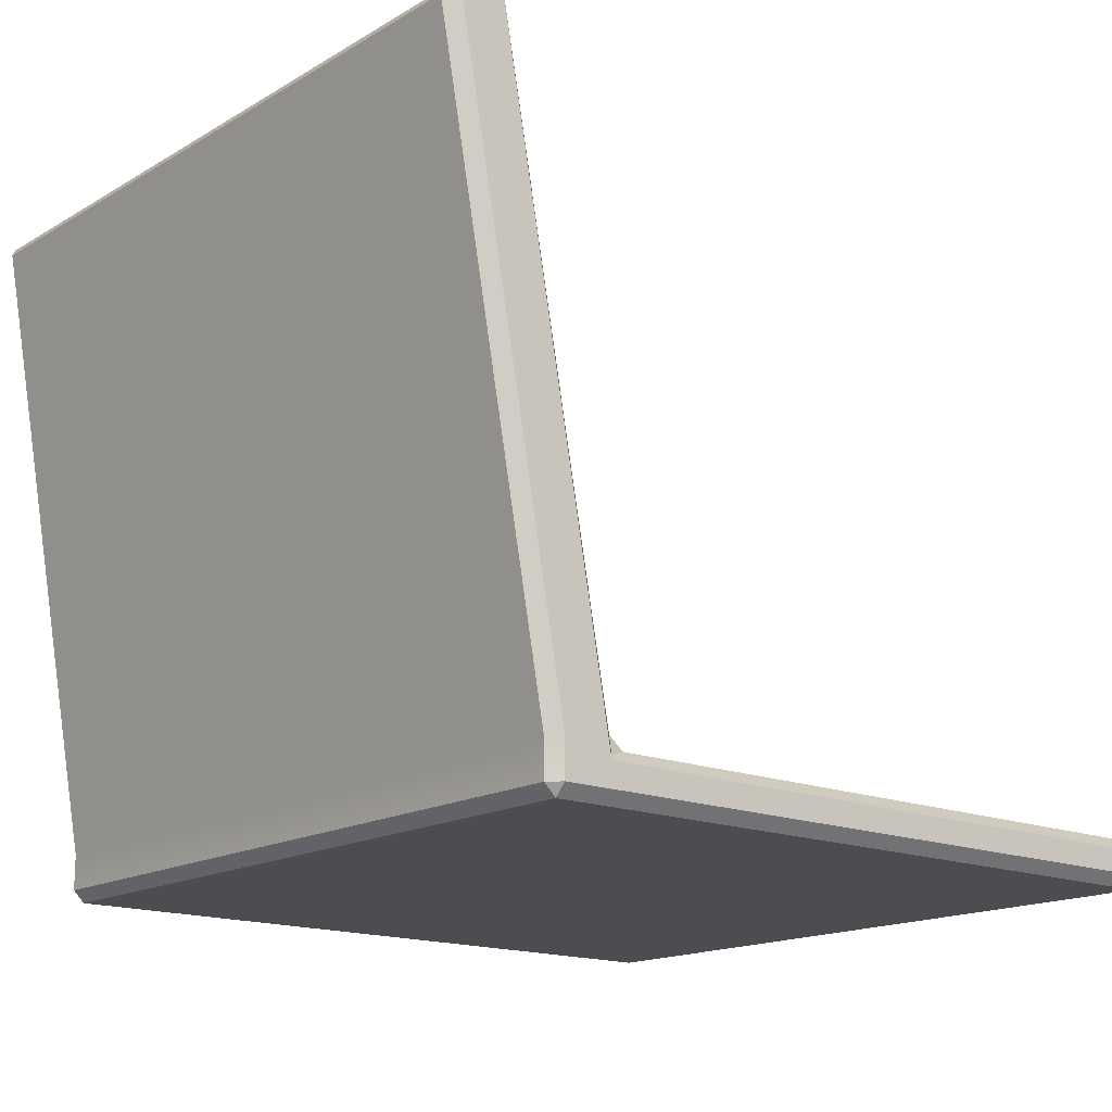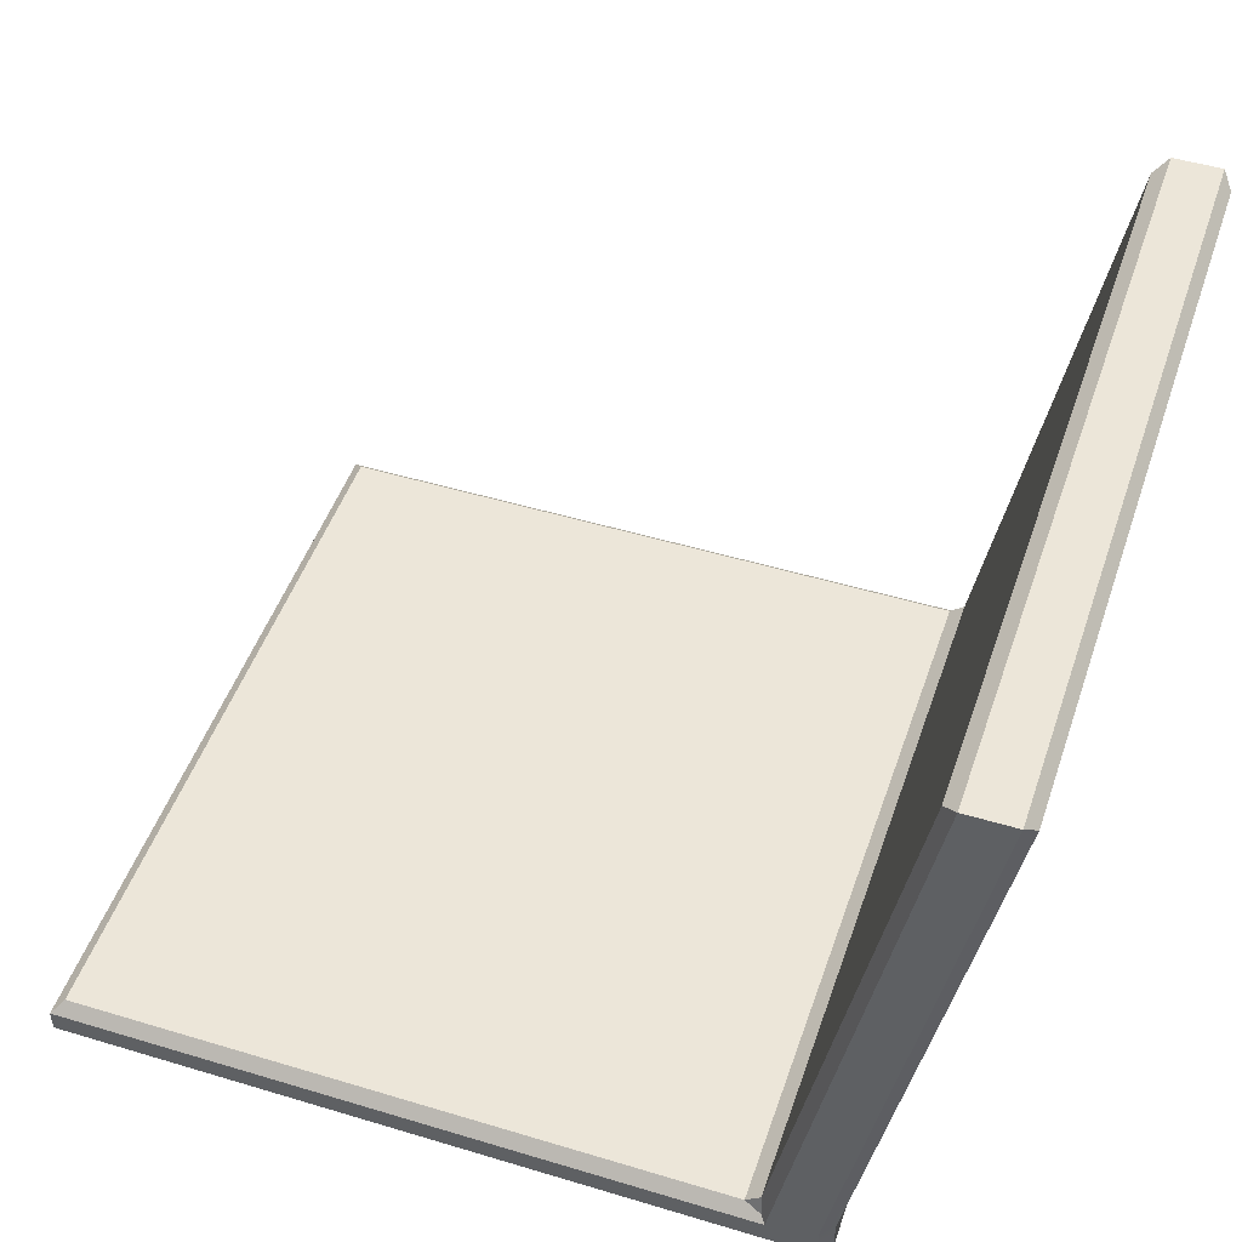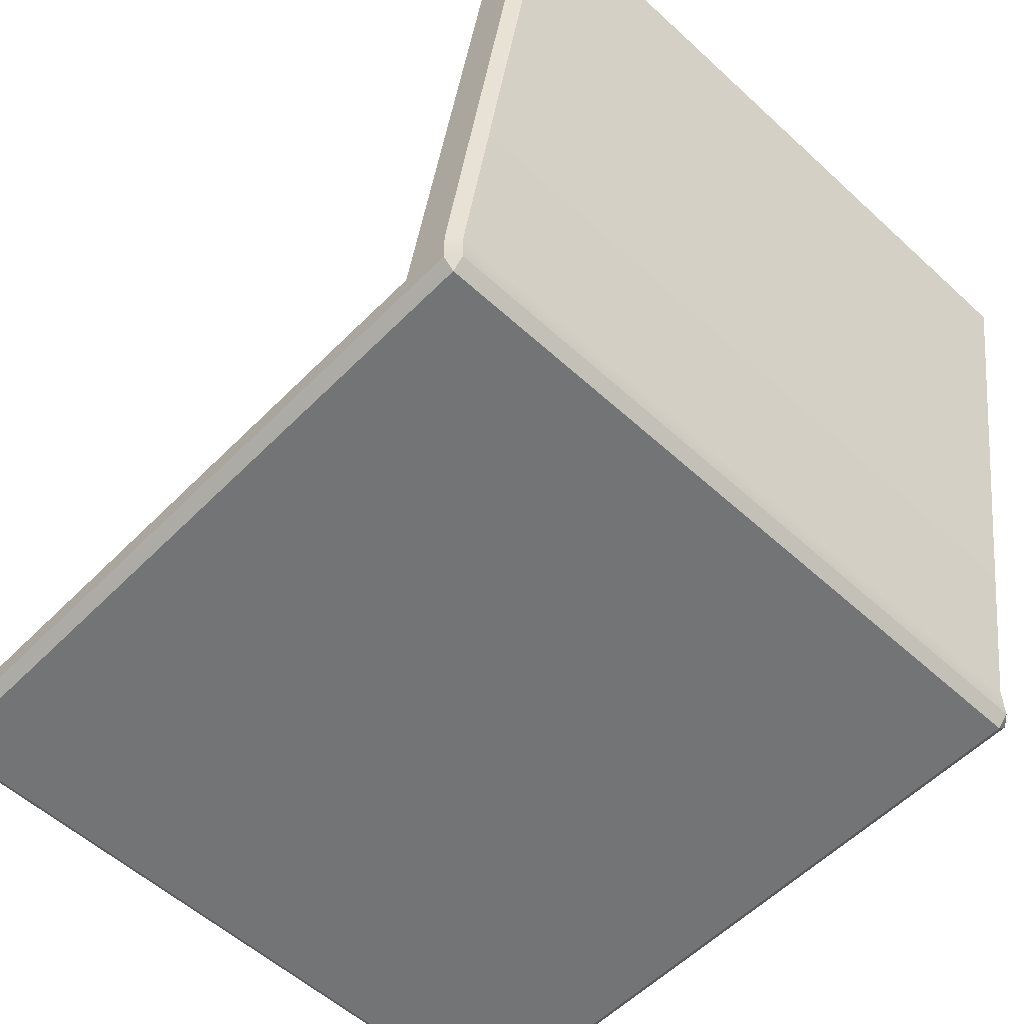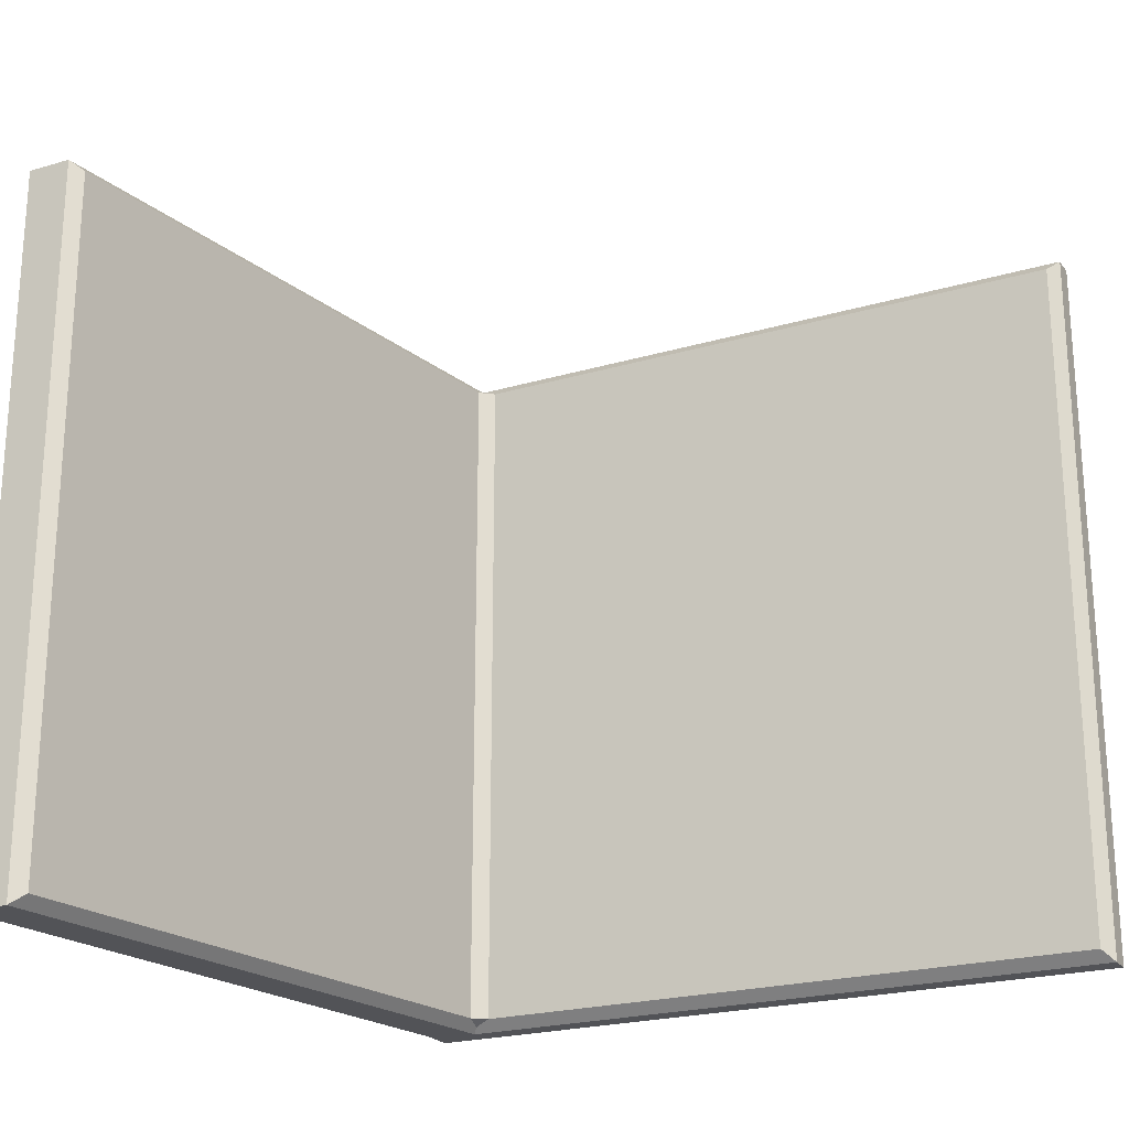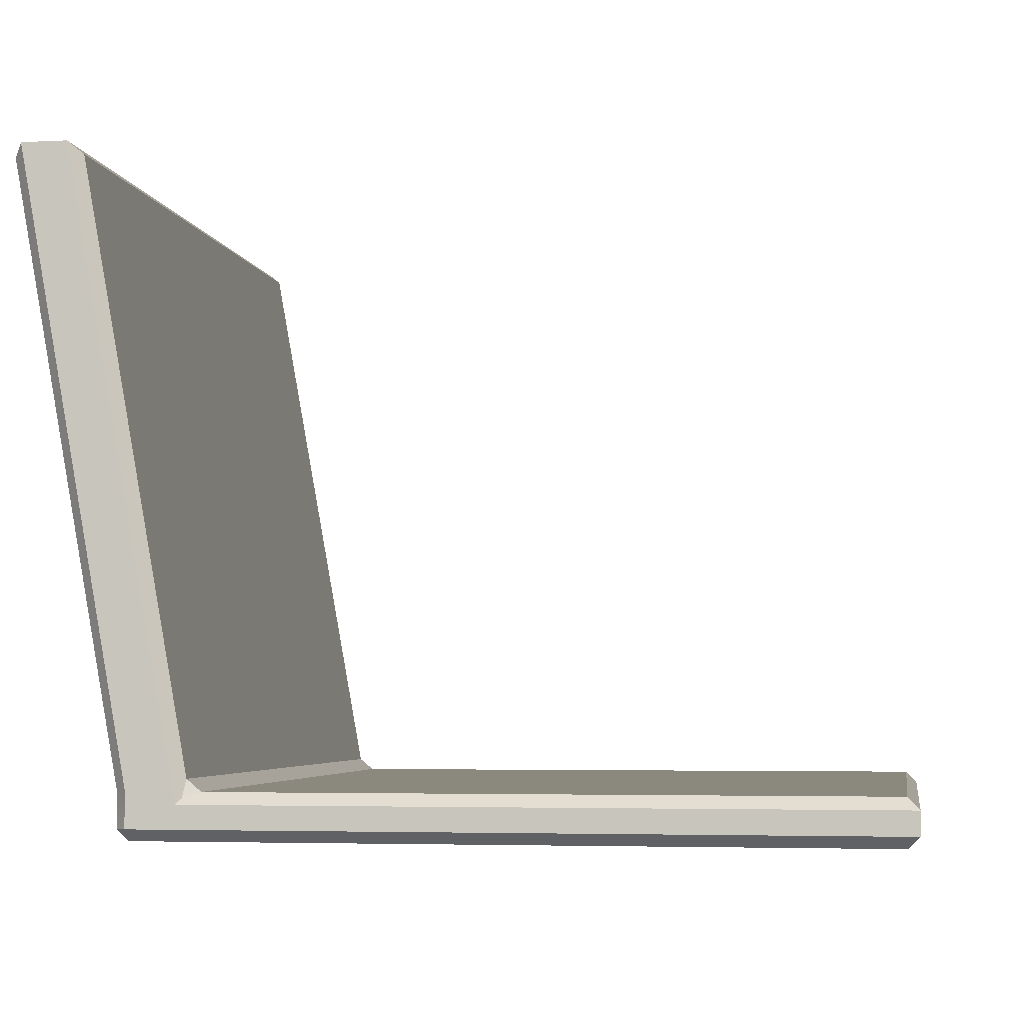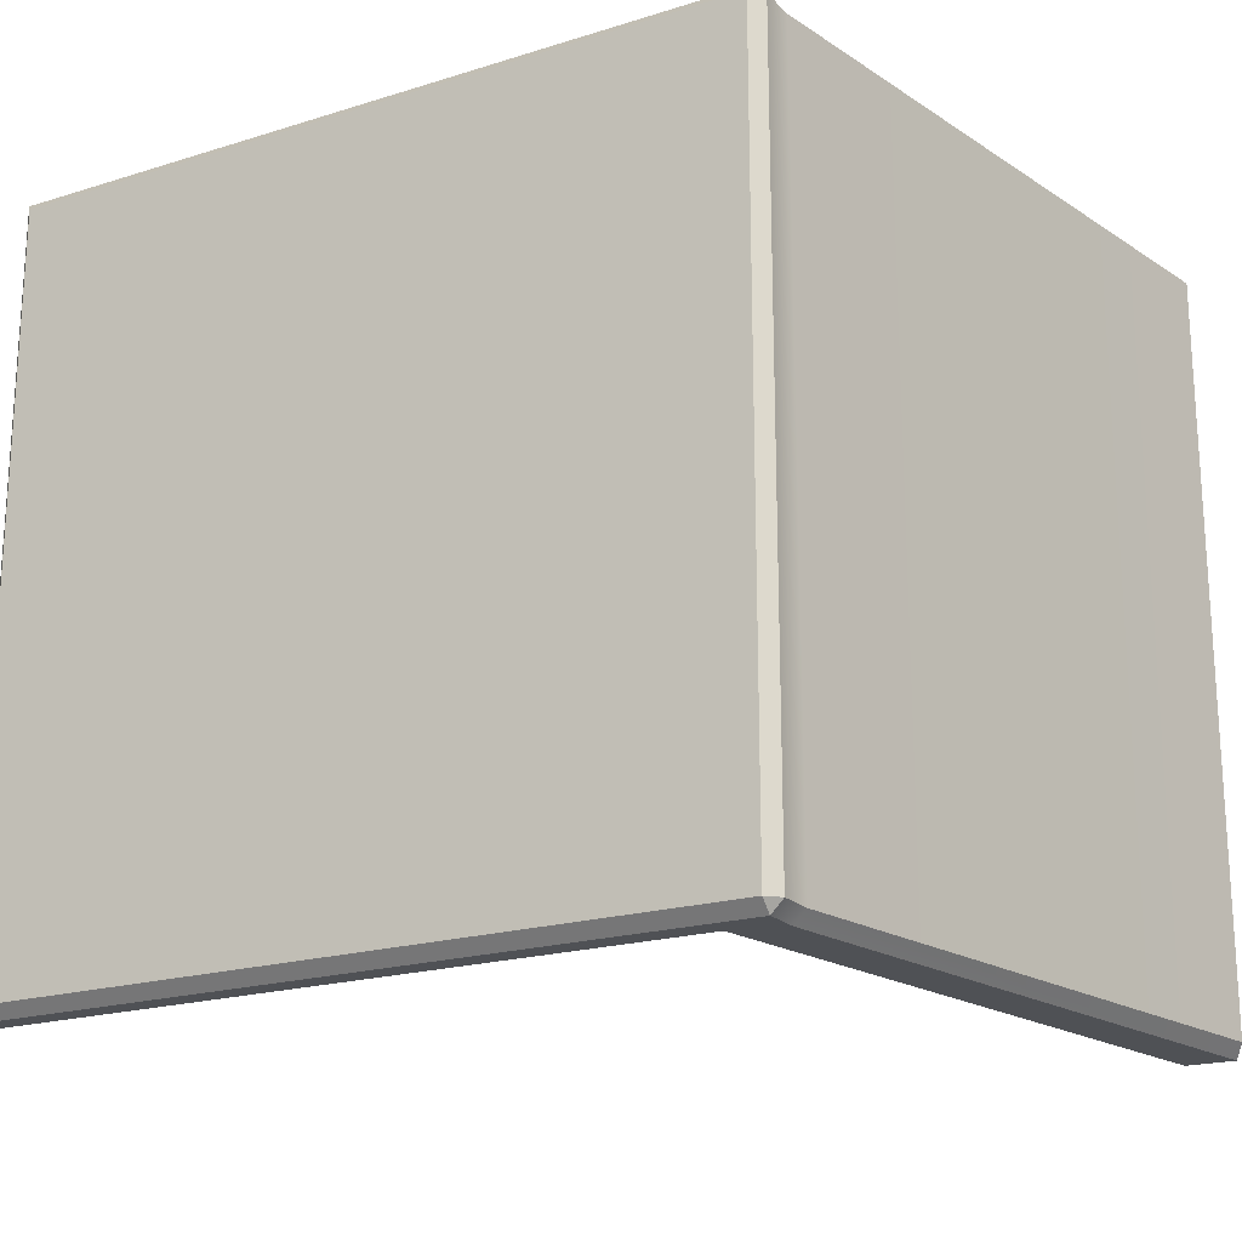
<metadata>
{"format":"obj","ext":"obj","renderer":"f3d","projection":"perspective","resolution":1024,"background":"white","views":[{"elev":-16.2,"azim":139.8,"up":"+Y"},{"elev":48.6,"azim":18.6,"up":"+Y"},{"elev":-56.2,"azim":46.3,"up":"+Y"},{"elev":-22.5,"azim":-153.1,"up":"+Z"},{"elev":-4.5,"azim":-170.6,"up":"+Y"},{"elev":-19.8,"azim":30.0,"up":"+Z"}]}
</metadata>
<code>
g default
v -0.2621 0.002175 0.2621
v -0.2705 0.01058 0.2705
v 0.2197 0.002175 0.2621
v 0.2197 0.01058 0.2705
v -0.2705 0.02739 0.2705
v -0.2621 0.03579 0.2621
v 0.2267 0.02739 0.2705
v -0.2621 0.03579 -0.2621
v -0.2705 0.02739 -0.2705
v 0.2267 0.02739 -0.2705
v -0.2705 0.01058 -0.2705
v -0.2621 0.002175 -0.2621
v 0.2197 0.002175 -0.2621
v 0.2197 0.01058 -0.2705
v 0.2621 0.002175 0.2621
v 0.2705 0.01058 0.2621
v 0.2621 0.01058 0.2705
v 0.2621 0.03655 0.2705
v 0.2705 0.03579 0.2621
v 0.2705 0.03579 -0.2621
v 0.2621 0.03655 -0.2705
v 0.2621 0.01058 -0.2705
v 0.2705 0.01058 -0.2621
v 0.2621 0.002175 -0.2621
v 0.3005 0.4789 -0.262
v 0.3101 0.4872 -0.2705
v 0.3006 0.4796 0.2627
v 0.3101 0.4872 0.2705
v 0.3439 0.4872 0.2705
v 0.3511 0.4781 0.2612
v 0.3511 0.4781 -0.2612
v 0.3439 0.4872 -0.2705
v 0.2108 0.03579 0.2621
v 0.2232 0.03159 0.2663
v 0.2213 0.04463 0.2621
v 0.2213 0.04463 -0.2621
v 0.2232 0.03159 -0.2663
v 0.2108 0.03579 -0.2621
g PokemonCenter_Labtop
f 1 2 11 12
f 2 1 3 4
f 4 3 15 17
f 5 6 8 9
f 6 5 7 34 33
f 9 8 38 37 10
f 10 37 36 25 26
f 12 11 14 13
f 13 14 22 24
f 16 15 24 23
f 17 16 19 18
f 18 19 30 29
f 20 21 32 31
f 21 20 23 22
f 26 25 27 28
f 29 30 31 32
f 7 4 17 18
f 26 28 29 32
f 14 10 21 22
f 3 13 24 15
f 16 23 20 19
f 11 2 5 9
f 12 13 3 1
f 9 10 14 11
f 6 33 38 8
f 2 4 7 5
f 36 35 27 25
f 7 18 29 28
f 19 20 31 30
f 21 10 26 32
f 15 16 17
f 22 23 24
f 35 34 7 28 27
f 33 35 36 38
f 33 34 35
f 36 37 38

</code>
